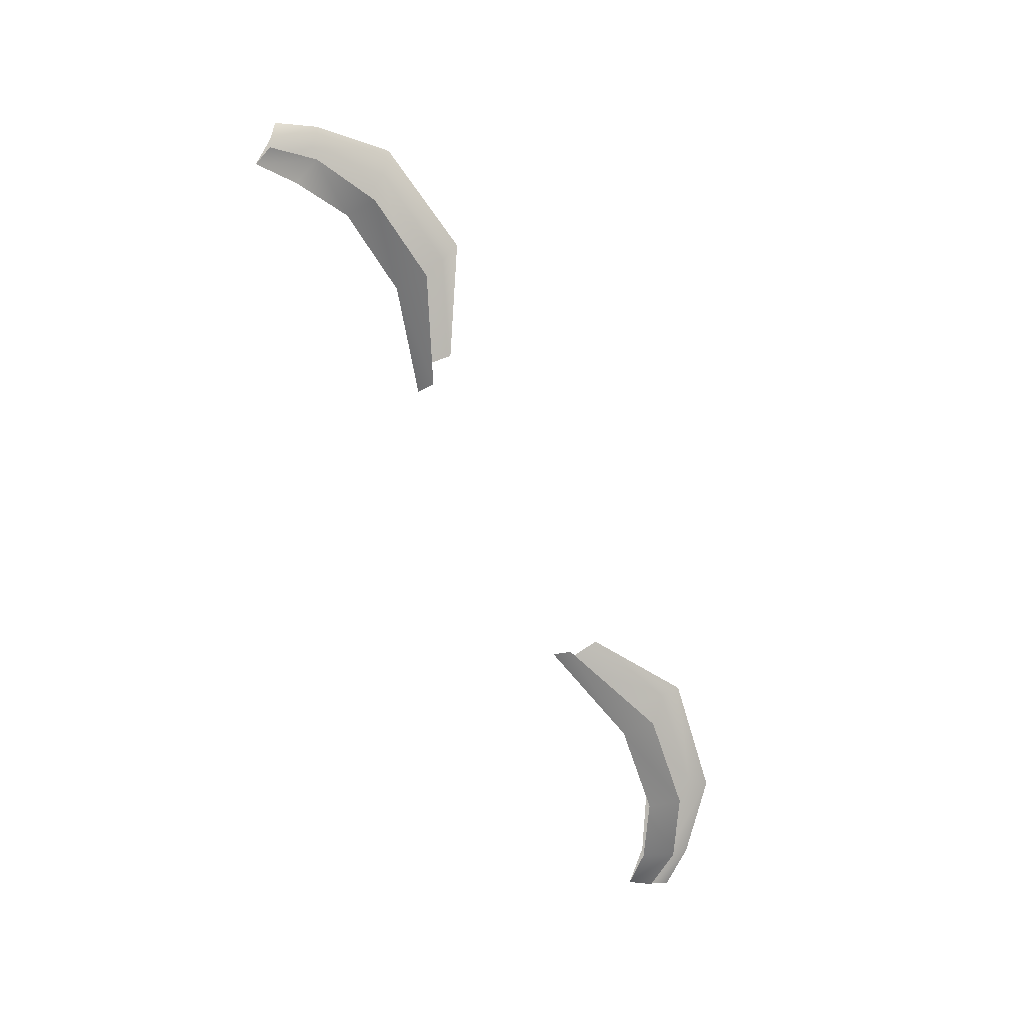
<metadata>
{"format":"obj","ext":"obj","renderer":"f3d","projection":"perspective","resolution":1024,"background":"white","views":[{"elev":-76.6,"azim":-63.6,"up":"+Y"}]}
</metadata>
<code>
g g0
g g1_avatar_eyelashes
v 0.05531 1.76 0.08834
v 0.05431 1.761 0.08563
v 0.05781 1.763 0.08987
v 0.05626 1.762 0.08861
v 0.02167 1.764 0.09627
v 0.03378 1.767 0.1032
v 0.0509 1.762 0.08924
v 0.04361 1.764 0.09353
v 0.05503 1.765 0.0943
v 0.05306 1.763 0.09267
v 0.04607 1.765 0.09894
v 0.0484 1.767 0.1008
v 0.03213 1.764 0.09566
v 0.02231 1.763 0.09118
v 0.03309 1.765 0.1009
v 0.03278 1.756 0.09891
v 0.01996 1.759 0.09316
v 0.01976 1.76 0.09081
v 0.03288 1.757 0.09469
v 0.04996 1.758 0.08953
v 0.05133 1.757 0.09324
v 0.04384 1.755 0.0975
v 0.04369 1.757 0.09335
v -0.05531 1.76 0.08834
v -0.05431 1.761 0.08563
v -0.05626 1.762 0.08861
v -0.05781 1.763 0.08987
v -0.02167 1.764 0.09627
v -0.03378 1.767 0.1032
v -0.04361 1.764 0.09353
v -0.0509 1.762 0.08924
v -0.04607 1.765 0.09894
v -0.05306 1.763 0.09267
v -0.05503 1.765 0.0943
v -0.0484 1.767 0.1008
v -0.02231 1.763 0.09118
v -0.03213 1.764 0.09566
v -0.03309 1.765 0.1009
v -0.01976 1.76 0.09081
v -0.01996 1.759 0.09316
v -0.03278 1.756 0.09891
v -0.03288 1.757 0.09469
v -0.04384 1.755 0.0975
v -0.05133 1.757 0.09324
v -0.04996 1.758 0.08953
v -0.04369 1.757 0.09335
f 44 25 24
f 44 45 25
f 46 45 44
f 46 44 43
f 43 42 46
f 43 41 42
f 42 41 40
f 42 40 39
f 9 4 3
f 9 10 4
f 12 10 9
f 12 11 10
f 6 11 12
f 6 15 11
f 5 15 6
f 5 14 15
f 15 14 13
f 11 15 13
f 11 13 8
f 10 11 8
f 10 8 7
f 10 7 2
f 10 2 4
f 33 26 25
f 33 25 31
f 33 31 30
f 33 30 32
f 32 30 37
f 32 37 38
f 38 37 36
f 28 38 36
f 28 29 38
f 29 32 38
f 29 35 32
f 35 33 32
f 35 34 33
f 34 26 33
f 34 27 26
f 19 18 17
f 19 17 16
f 22 19 16
f 22 23 19
f 23 22 21
f 23 21 20
f 21 2 20
f 21 1 2

</code>
